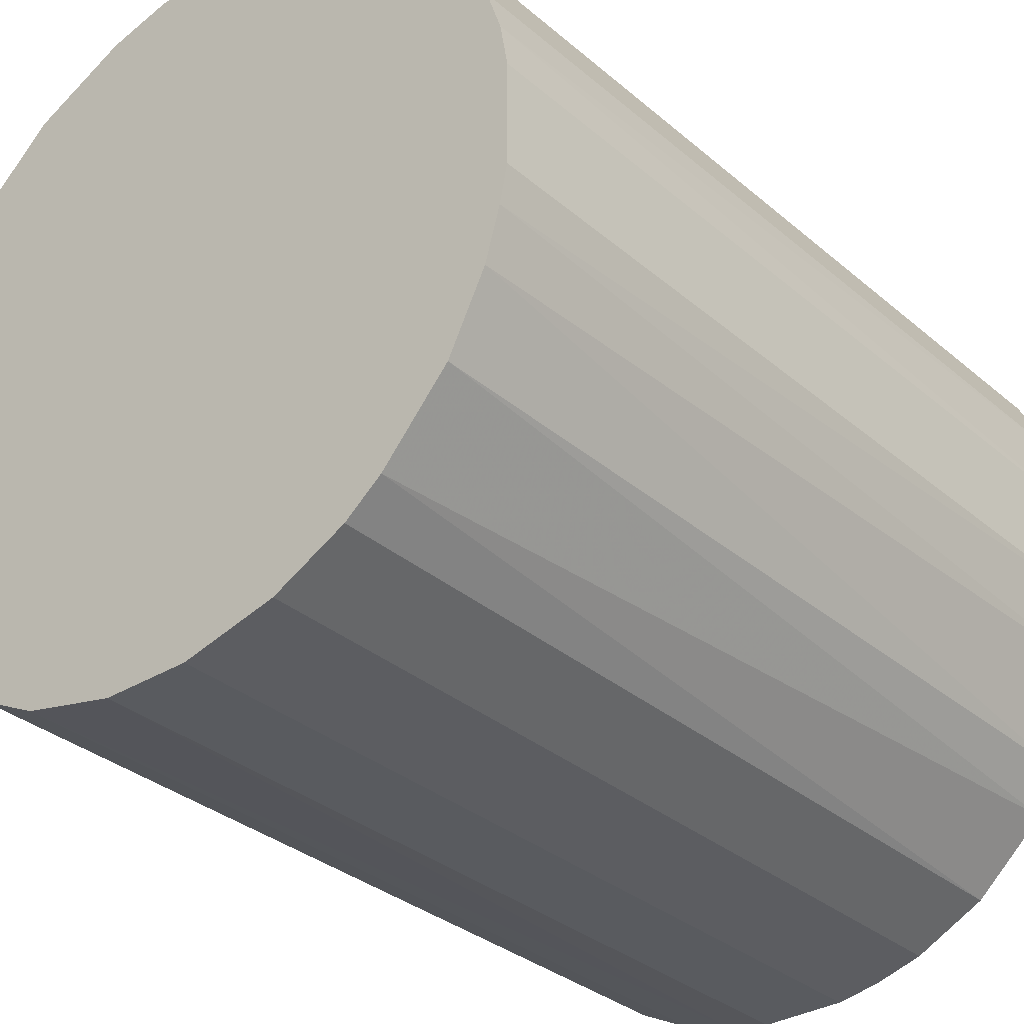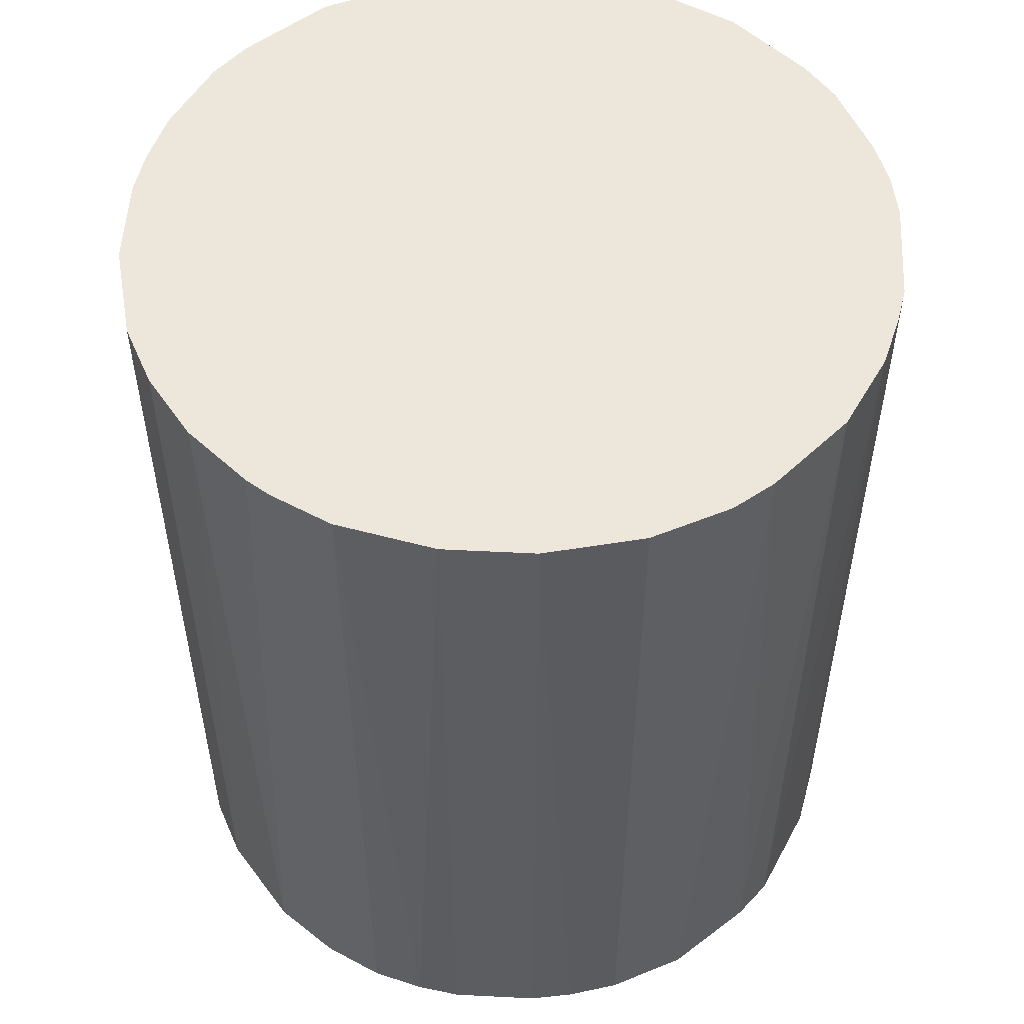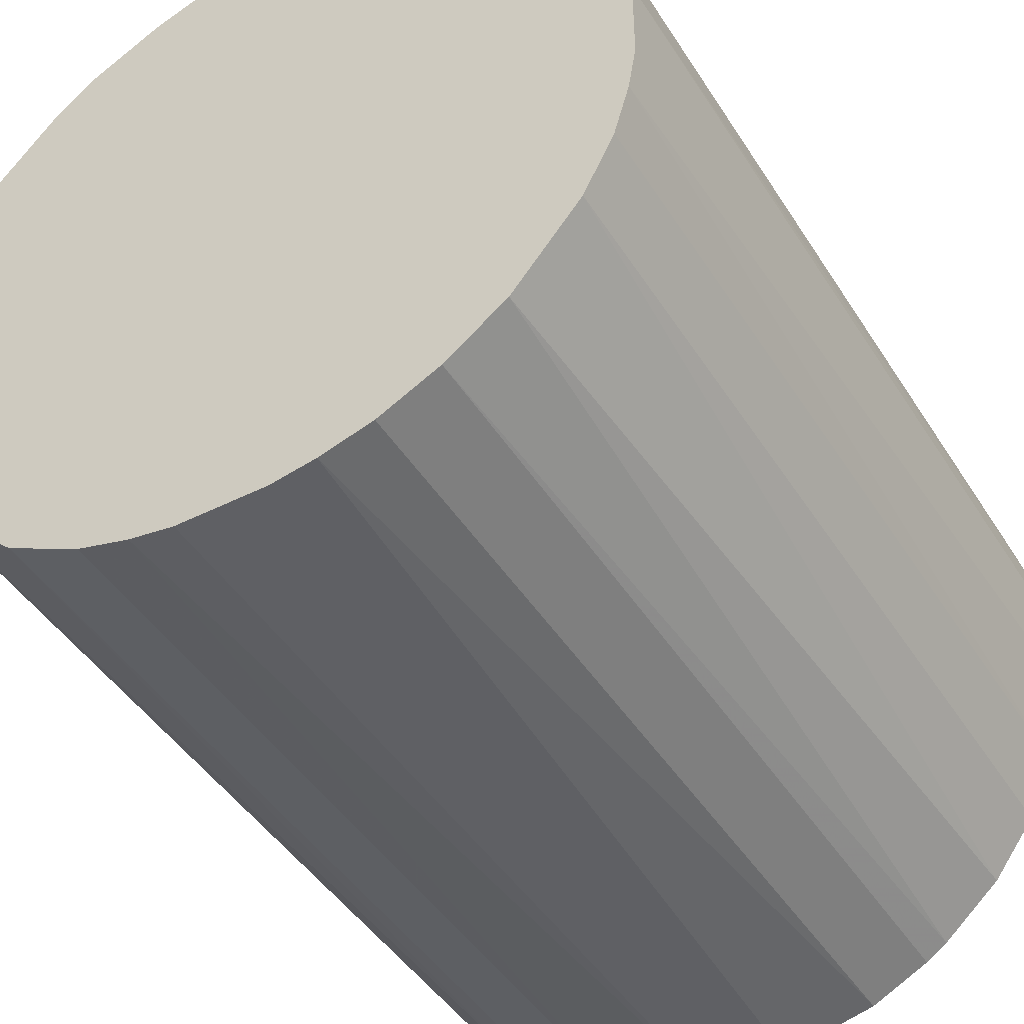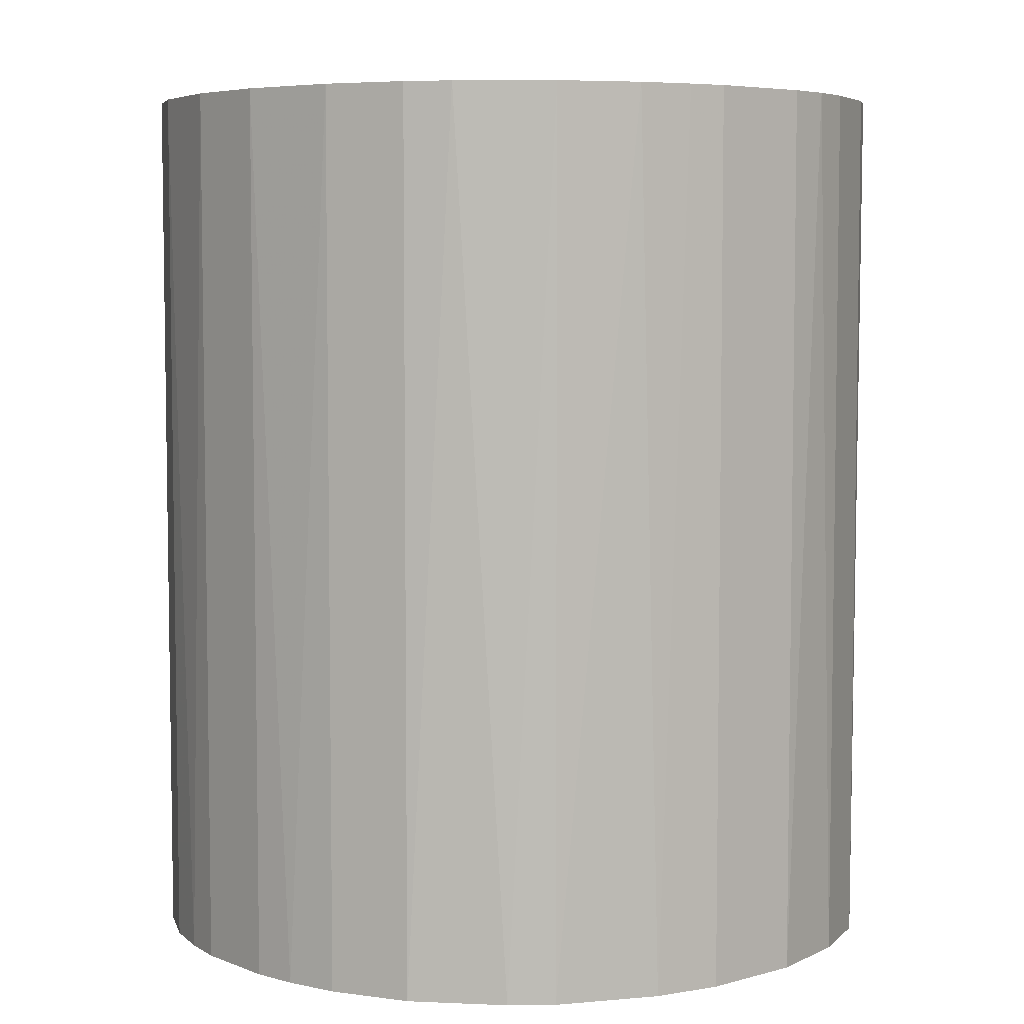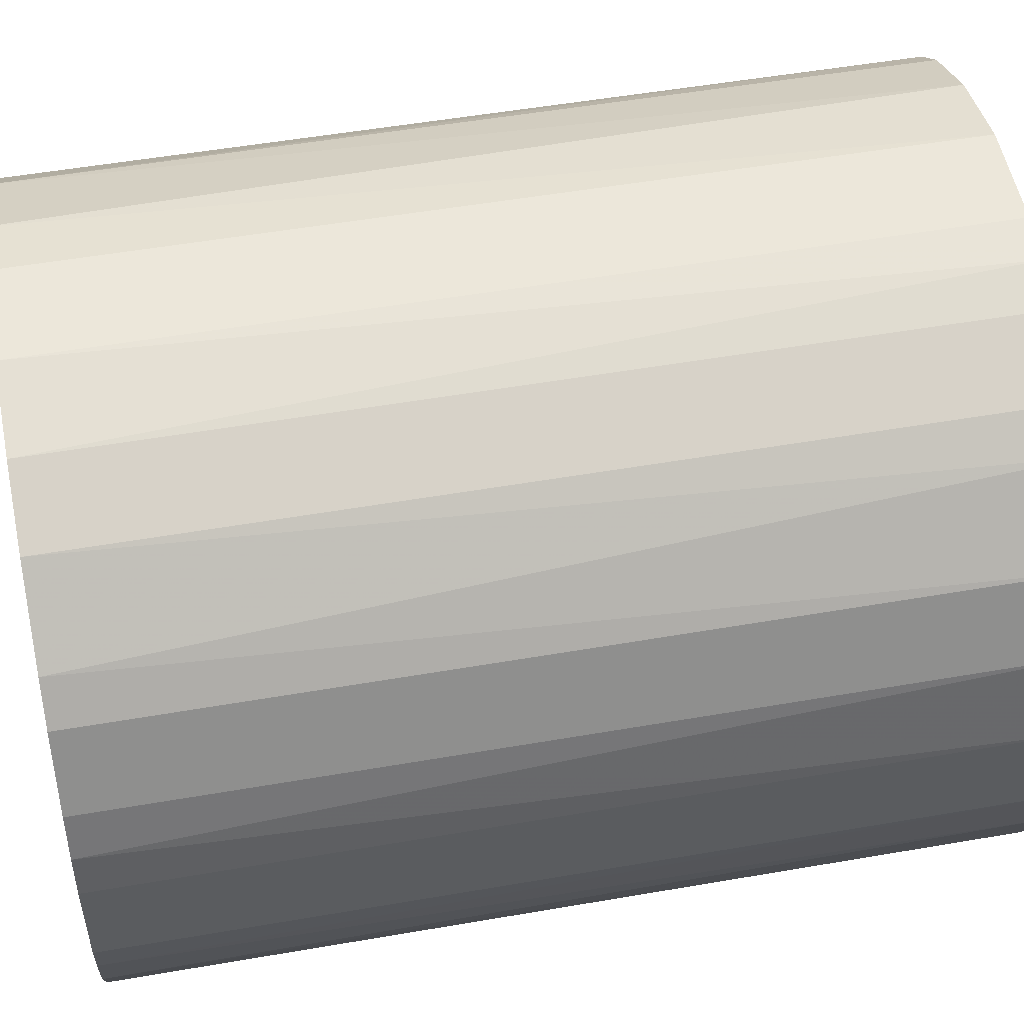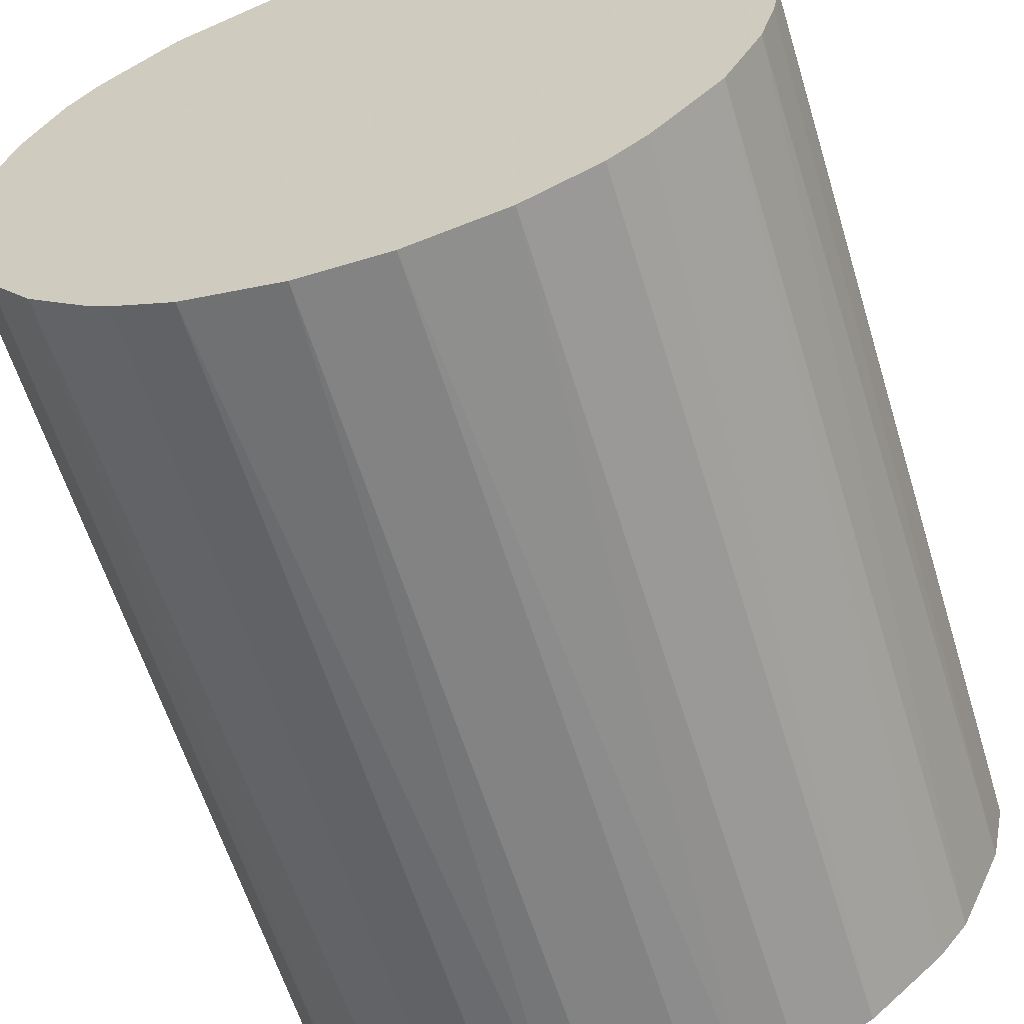
<metadata>
{"format":"obj","ext":"obj","renderer":"f3d","projection":"perspective","resolution":1024,"background":"white","views":[{"elev":-32.7,"azim":40.5,"up":"+Y"},{"elev":53.3,"azim":3.1,"up":"+Z"},{"elev":-44.8,"azim":-149.7,"up":"+Y"},{"elev":5.7,"azim":49.6,"up":"+Z"},{"elev":52.2,"azim":79.4,"up":"+Y"},{"elev":-61.0,"azim":17.1,"up":"+Y"}]}
</metadata>
<code>
o convex_0
v -0.02932 -0.007059 -0.03544
v 0.02984 0.004057 0.03544
v 0.02924 0.007572 0.03544
v -0.02991 -0.003545 0.03544
v -0.004136 0.02984 -0.03544
v 0.01695 -0.02521 -0.03544
v -0.003551 -0.02991 0.03544
v -0.01702 0.02514 0.03544
v 0.02807 0.01109 -0.03544
v 0.01109 0.02807 0.03544
v -0.01585 -0.0258 -0.03544
v -0.02522 0.01695 -0.03544
v 0.02515 -0.01702 0.03544
v 0.02866 -0.009404 -0.03544
v -0.02229 -0.02053 0.03544
v 0.01695 0.02515 -0.03544
v -0.02815 0.01109 0.03544
v 0.003473 -0.02991 -0.03544
v 0.01109 -0.02815 0.03544
v 0.02281 0.01988 0.03544
v -0.004136 0.02984 0.03544
v -0.02991 0.003473 -0.03544
v -0.01702 0.02514 -0.03544
v -0.0258 -0.01585 -0.03544
v 0.007572 0.02924 -0.03544
v 0.02924 -0.007059 0.03544
v -0.02815 -0.01116 0.03544
v 0.02984 0.004057 -0.03544
v -0.01585 -0.0258 0.03544
v -0.007059 -0.02932 -0.03544
v 0.02515 -0.01702 -0.03544
v -0.02288 0.01988 0.03544
v 0.01988 -0.02288 0.03544
v 0.02515 0.01695 -0.03544
v -0.01116 0.02807 -0.03544
v 0.004063 0.02984 0.03544
v 0.02984 -0.00413 -0.03544
v -0.01116 -0.02815 0.03544
v -0.02053 -0.02229 -0.03544
v 0.01695 0.02515 0.03544
v 0.02515 0.01695 0.03544
v 0.003473 -0.02991 0.03544
v -0.02991 0.003473 0.03544
v 0.01109 -0.02815 -0.03544
v -0.02815 0.01109 -0.03544
v -0.009404 0.02866 0.03544
v 0.02807 -0.01116 0.03544
v 0.02281 -0.01995 -0.03544
v 0.01988 0.02281 -0.03544
v -0.01995 0.0228 -0.03544
v -0.0258 -0.01585 0.03544
v -0.02522 0.01695 0.03544
v 0.01695 -0.02521 0.03544
v 0.004063 0.02984 -0.03544
v 0.02984 -0.00413 0.03544
v -0.003551 -0.02991 -0.03544
v -0.02991 -0.003545 -0.03544
v -0.01116 -0.02815 -0.03544
v -0.02815 -0.01116 -0.03544
v 0.01109 0.02807 -0.03544
v 0.02807 0.01109 0.03544
v 0.006987 -0.02932 -0.03544
v -0.02932 0.006987 0.03544
v -0.0176 -0.02463 0.03544
f 15 39 64
f 2 3 4
f 1 5 6
f 2 4 7
f 4 3 8
f 6 5 9
f 8 3 10
f 1 6 11
f 5 1 12
f 2 7 13
f 6 9 14
f 7 4 15
f 9 5 16
f 4 8 17
f 11 6 18
f 13 7 19
f 10 3 20
f 8 10 21
f 12 1 22
f 5 12 23
f 1 11 24
f 16 5 25
f 2 13 26
f 4 1 27
f 15 4 27
f 3 2 28
f 9 3 28
f 14 9 28
f 7 15 29
f 11 18 30
f 6 14 31
f 17 8 32
f 13 19 33
f 9 16 34
f 5 23 35
f 23 8 35
f 5 21 36
f 21 10 36
f 10 25 36
f 26 14 37
f 28 2 37
f 14 28 37
f 7 29 38
f 29 11 38
f 30 7 38
f 24 11 39
f 15 24 39
f 16 10 40
f 10 20 40
f 20 3 41
f 9 34 41
f 34 20 41
f 7 18 42
f 19 7 42
f 4 17 43
f 22 4 43
f 18 6 44
f 6 19 44
f 17 12 45
f 12 22 45
f 21 5 46
f 8 21 46
f 5 35 46
f 35 8 46
f 26 13 47
f 14 26 47
f 13 31 47
f 31 14 47
f 6 31 48
f 31 13 48
f 33 6 48
f 13 33 48
f 34 16 49
f 20 34 49
f 16 40 49
f 40 20 49
f 8 23 50
f 23 12 50
f 32 8 50
f 12 32 50
f 24 15 51
f 15 27 51
f 27 24 51
f 12 17 52
f 17 32 52
f 32 12 52
f 19 6 53
f 6 33 53
f 33 19 53
f 25 5 54
f 5 36 54
f 36 25 54
f 2 26 55
f 37 2 55
f 26 37 55
f 18 7 56
f 7 30 56
f 30 18 56
f 1 4 57
f 22 1 57
f 4 22 57
f 11 30 58
f 38 11 58
f 30 38 58
f 1 24 59
f 27 1 59
f 24 27 59
f 10 16 60
f 16 25 60
f 25 10 60
f 3 9 61
f 41 3 61
f 9 41 61
f 42 18 62
f 19 42 62
f 18 44 62
f 44 19 62
f 43 17 63
f 22 43 63
f 17 45 63
f 45 22 63
f 11 29 64
f 29 15 64
f 39 11 64

</code>
